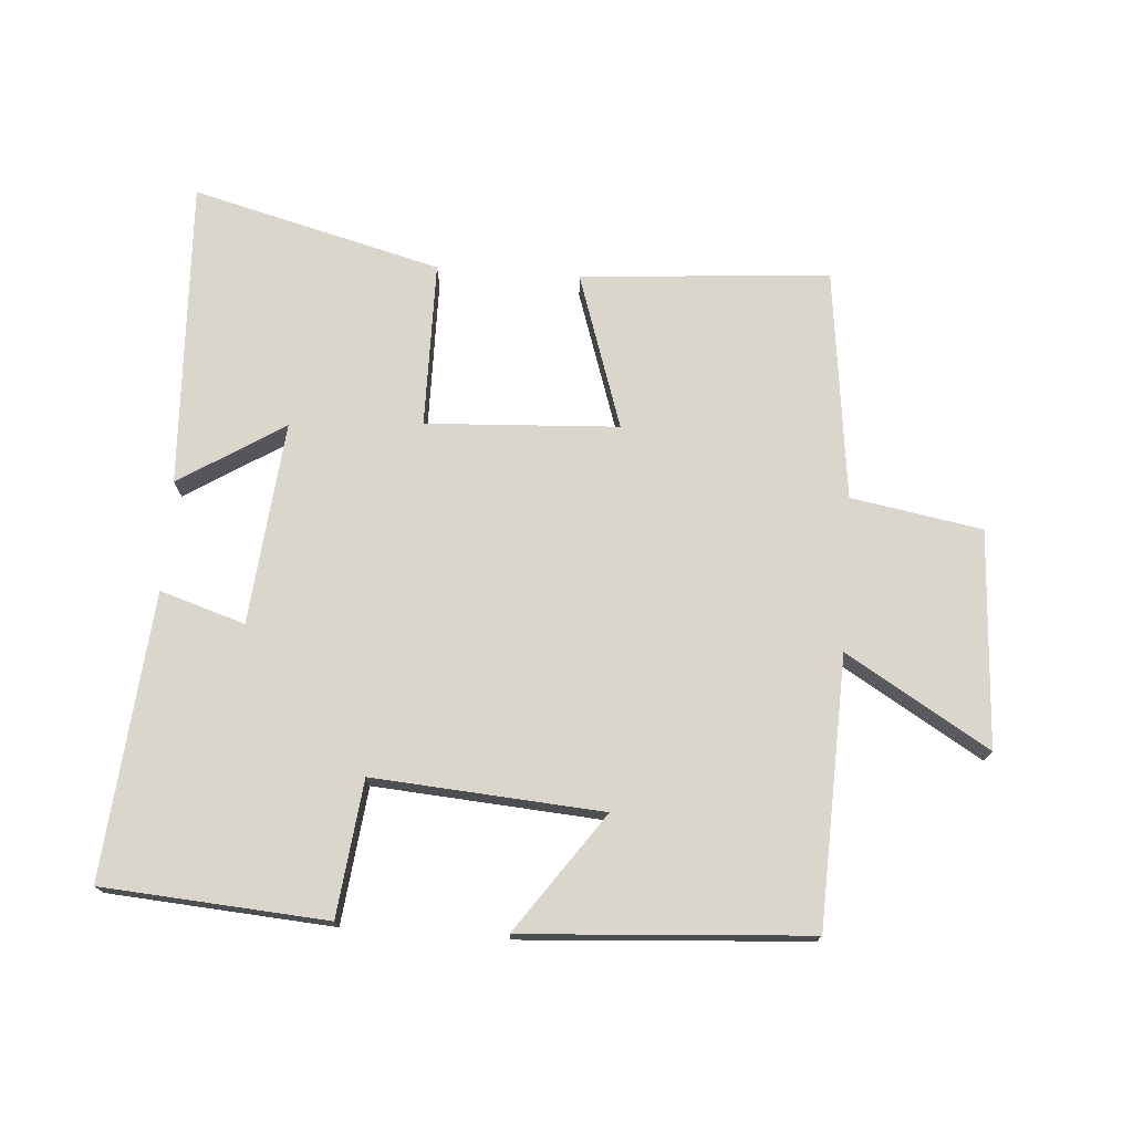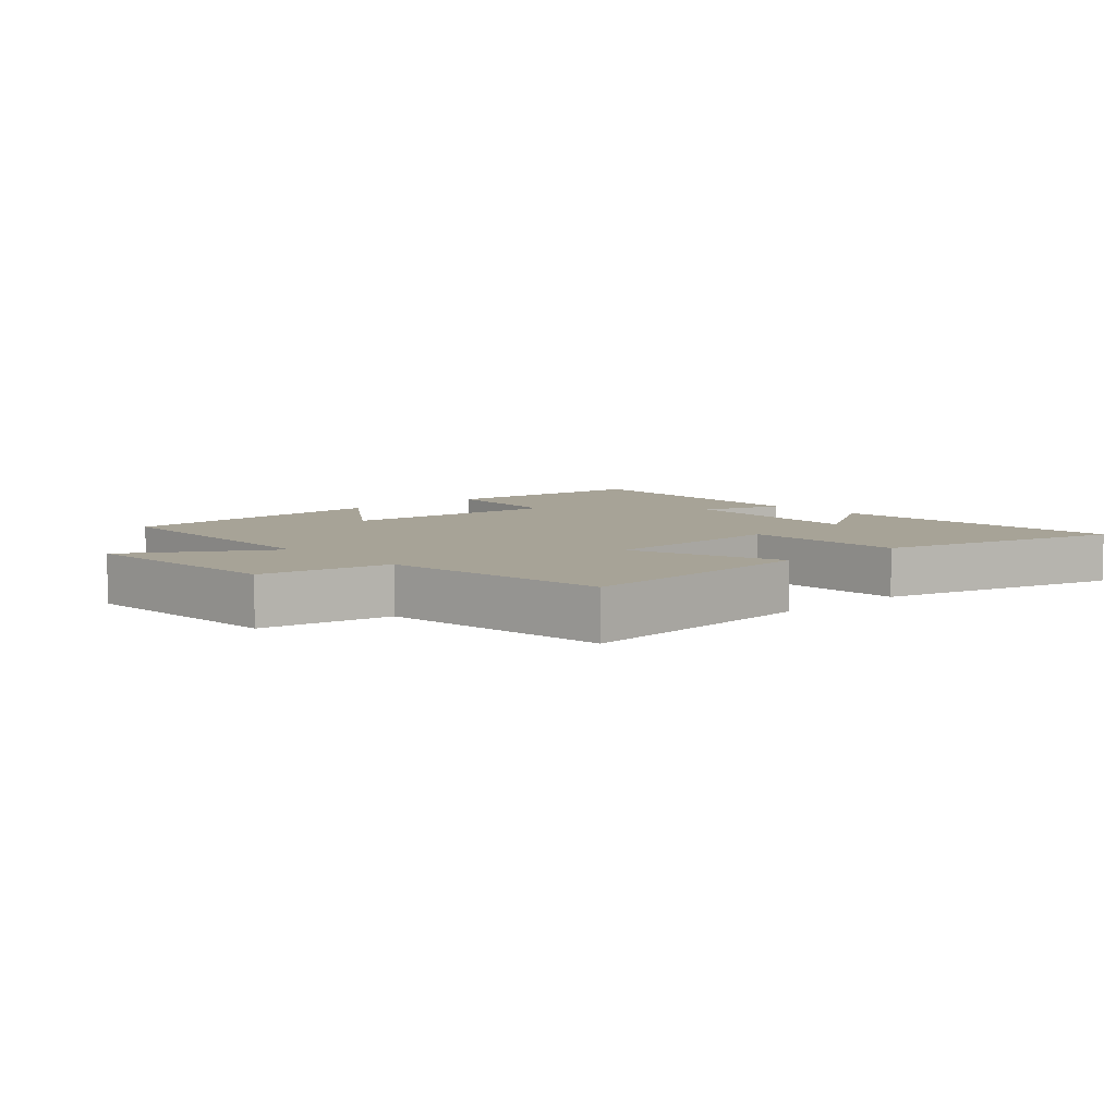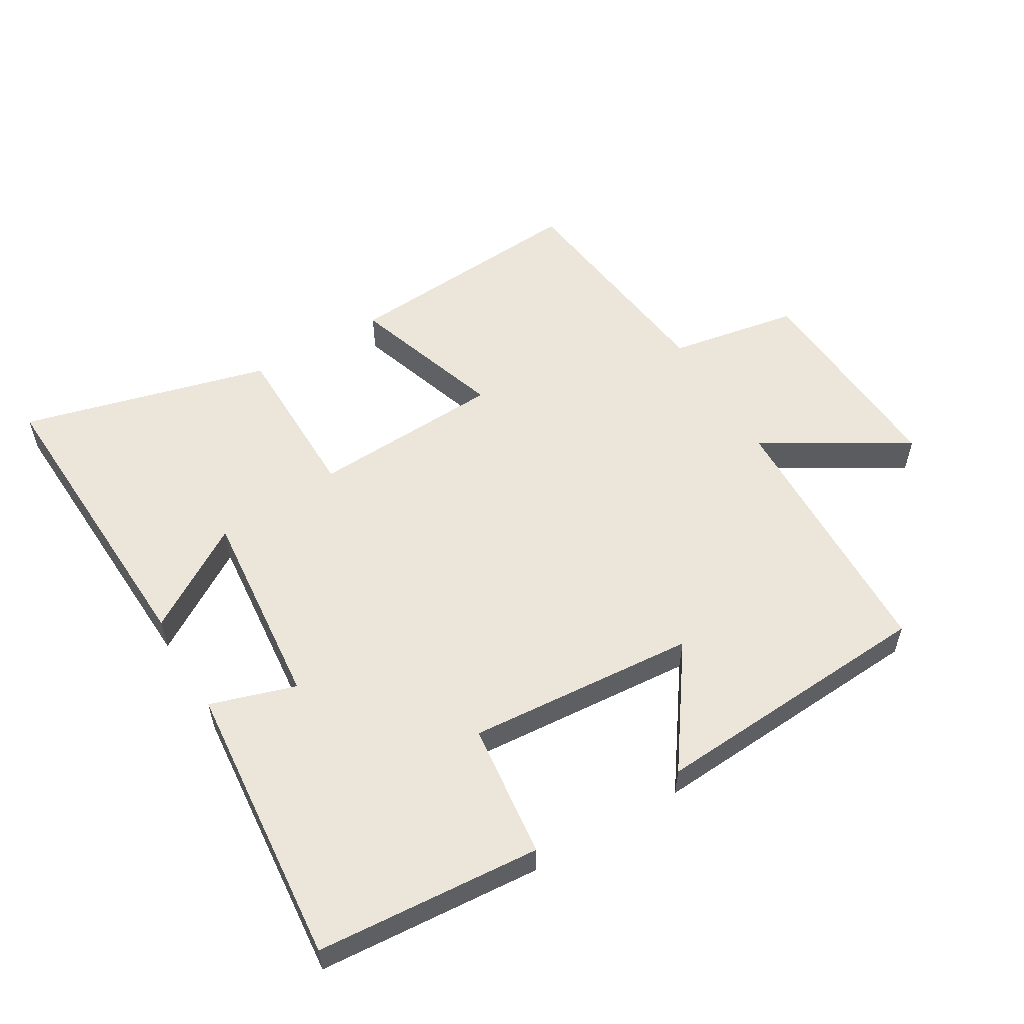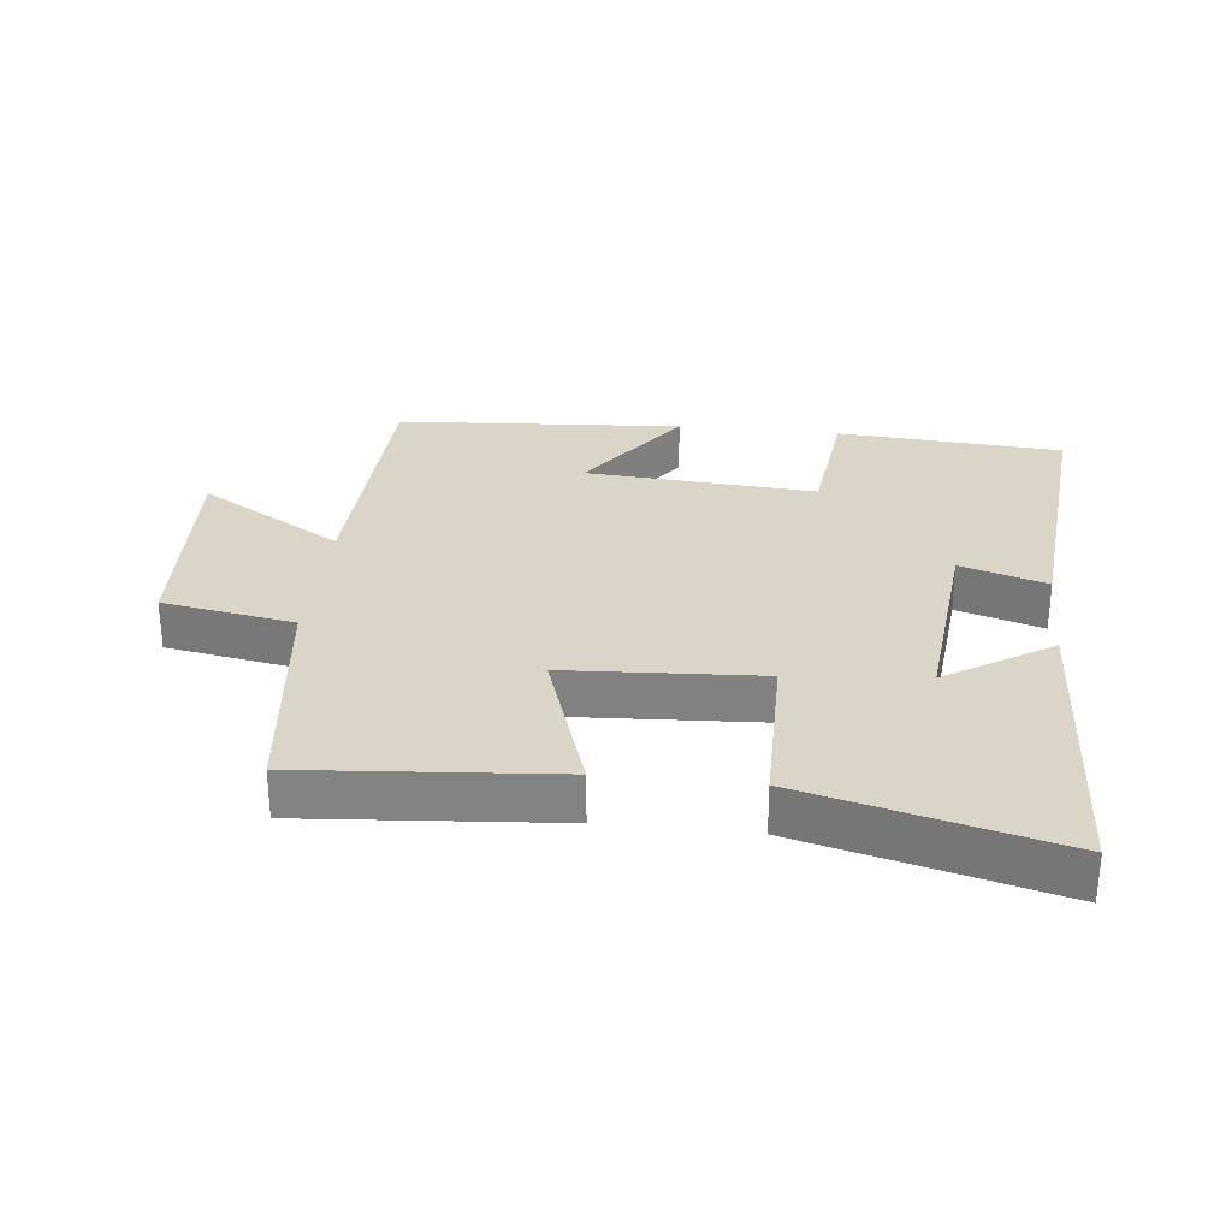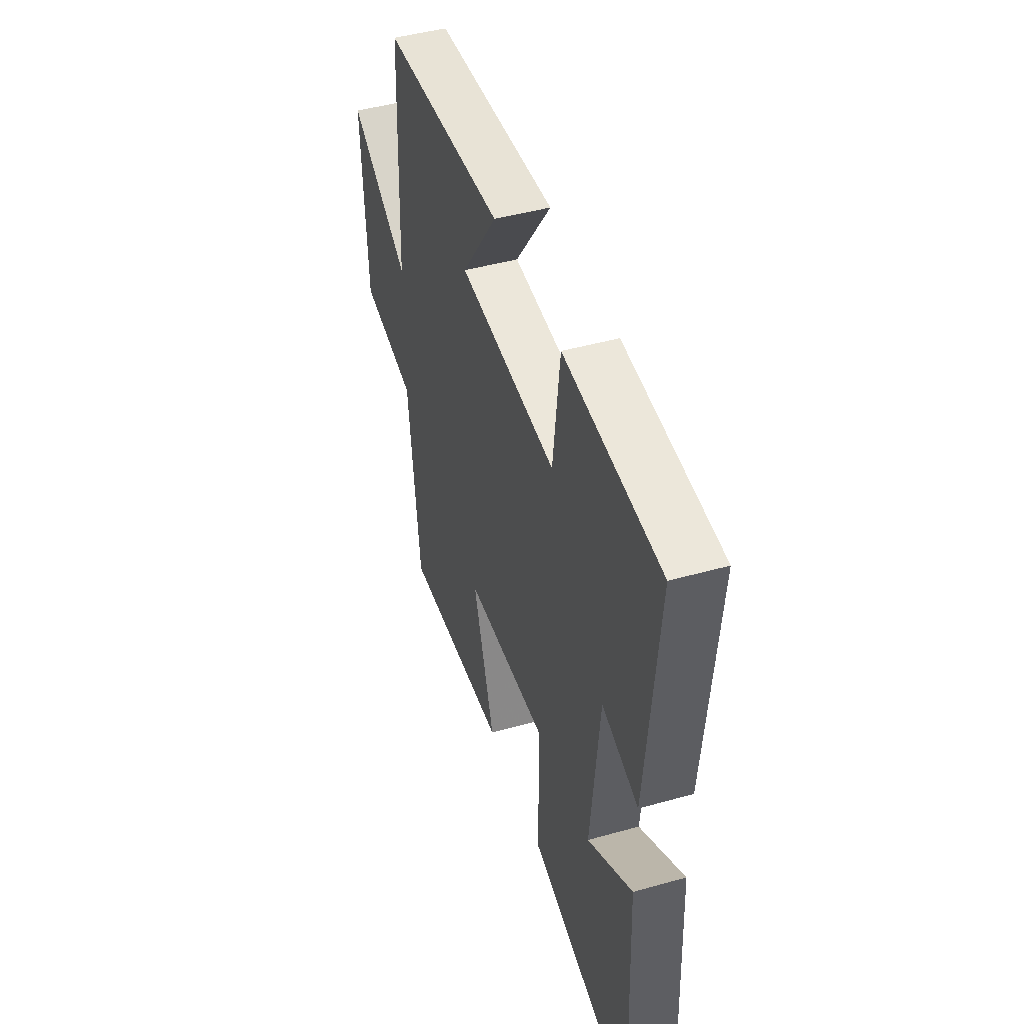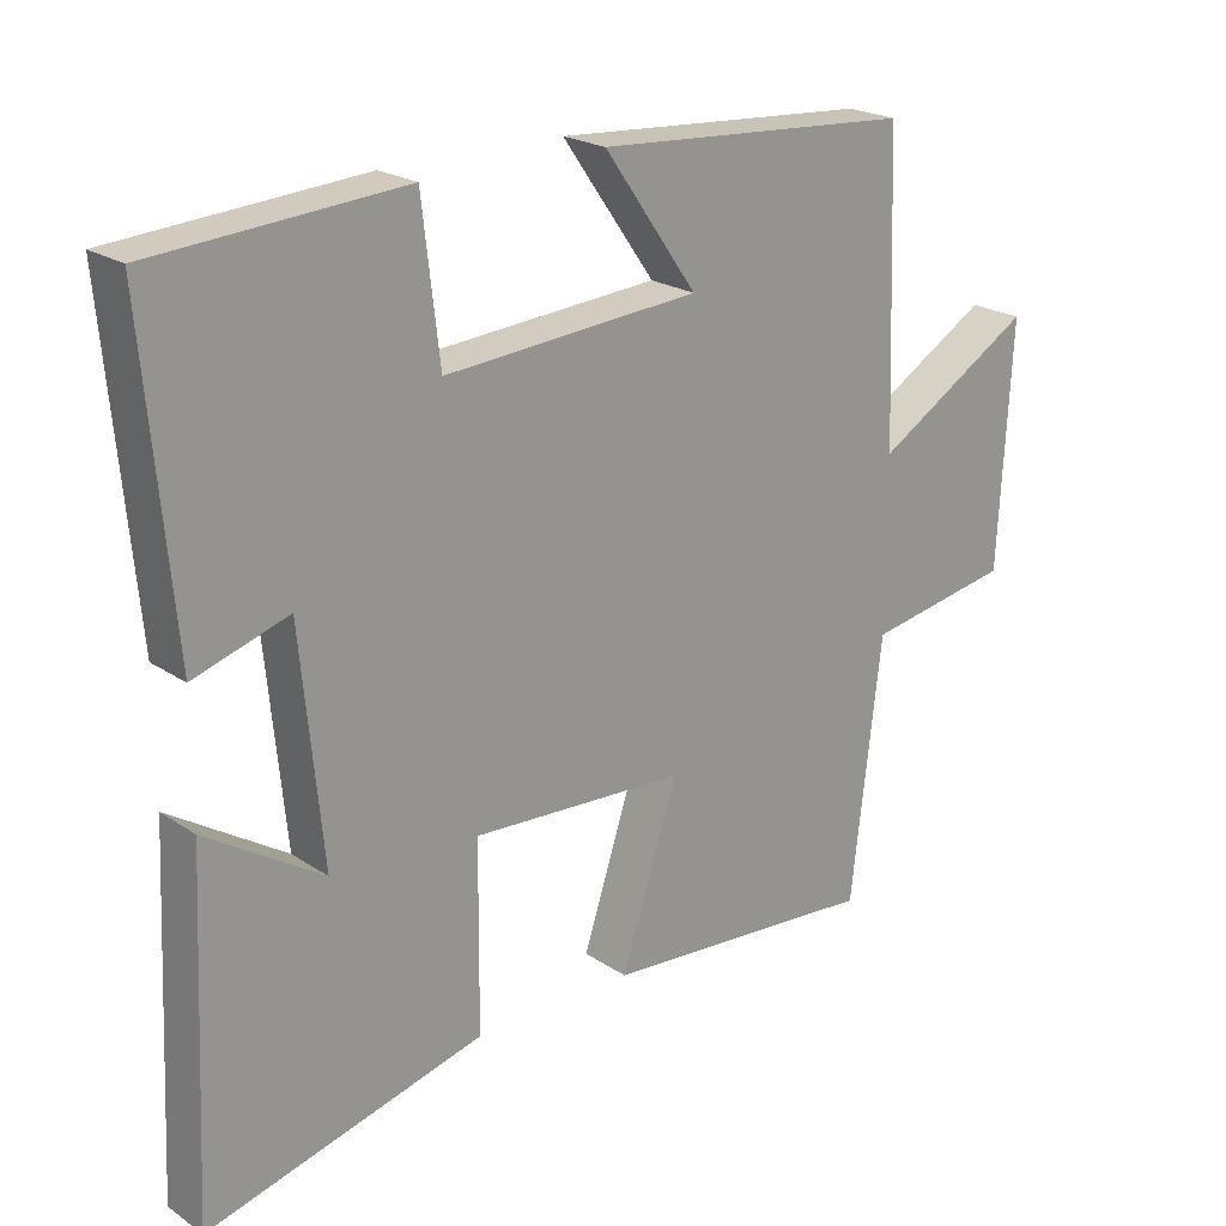
<metadata>
{"format":"obj","ext":"obj","renderer":"f3d","projection":"perspective","resolution":1024,"background":"white","views":[{"elev":73.7,"azim":4.1,"up":"+Y"},{"elev":6.7,"azim":137.6,"up":"+Y"},{"elev":55.3,"azim":-30.8,"up":"+Y"},{"elev":29.2,"azim":-173.9,"up":"+Y"},{"elev":45.8,"azim":-107.9,"up":"+Z"},{"elev":21.8,"azim":-40.7,"up":"+Z"}]}
</metadata>
<code>
v 0.458 0.07 -0.53
v 0.077 0.07 -0.5
v 0.155 0.07 -0.262
v -0.139 0.07 -0.246
v -0.141 0.07 -0.5
v -0.522 0.07 -0.599
v -0.5 0.07 -0.128
v -0.34 0.07 -0.229
v -0.37 0.07 0.081
v -0.5 0.07 0.04
v -0.539 0.07 0.475
v -0.197 0.07 0.5
v -0.173 0.07 0.293
v 0.177 0.07 0.319
v 0.049 0.07 0.5
v 0.485 0.07 0.471
v 0.5 0.07 0.061
v 0.718 0.07 0.192
v 0.7 0.07 -0.14
v 0.5 0.07 -0.175
v 0.458 0 -0.53
v 0.077 0 -0.5
v 0.155 0 -0.262
v -0.139 0 -0.246
v -0.141 0 -0.5
v -0.522 0 -0.599
v -0.5 0 -0.128
v -0.34 0 -0.229
v -0.37 0 0.081
v -0.5 0 0.04
v -0.539 0 0.475
v -0.197 0 0.5
v -0.173 0 0.293
v 0.177 0 0.319
v 0.049 0 0.5
v 0.485 0 0.471
v 0.5 0 0.061
v 0.718 0 0.192
v 0.7 0 -0.14
v 0.5 0 -0.175
f 17 18 19 20
f 14 15 16 17
f 13 14 17 20
f 10 11 12 13
f 9 10 13
f 8 9 13 20
f 5 6 7 8
f 4 5 8
f 3 4 8 20
f 1 2 3 20
f 40 39 38 37
f 37 36 35 34
f 40 37 34 33
f 33 32 31 30
f 33 30 29
f 40 33 29 28
f 28 27 26 25
f 28 25 24
f 40 28 24 23
f 40 23 22 21
f 1 21 22 2
f 2 22 23 3
f 3 23 24 4
f 4 24 25 5
f 5 25 26 6
f 6 26 27 7
f 7 27 28 8
f 8 28 29 9
f 9 29 30 10
f 10 30 31 11
f 11 31 32 12
f 12 32 33 13
f 13 33 34 14
f 14 34 35 15
f 15 35 36 16
f 16 36 37 17
f 17 37 38 18
f 18 38 39 19
f 19 39 40 20
f 20 40 21 1

</code>
